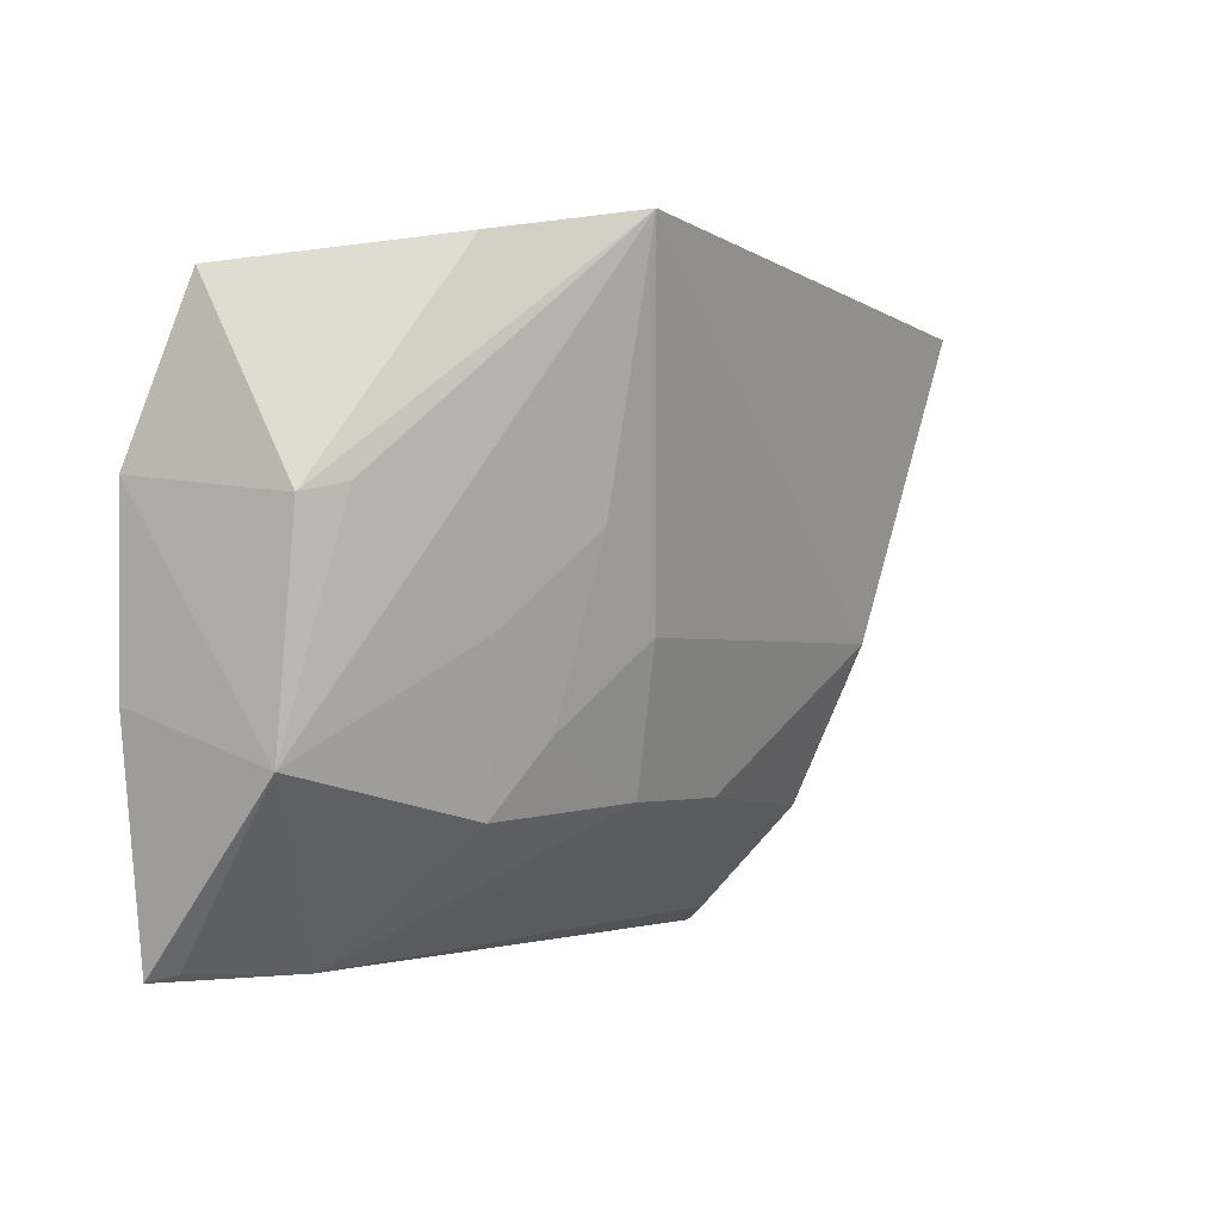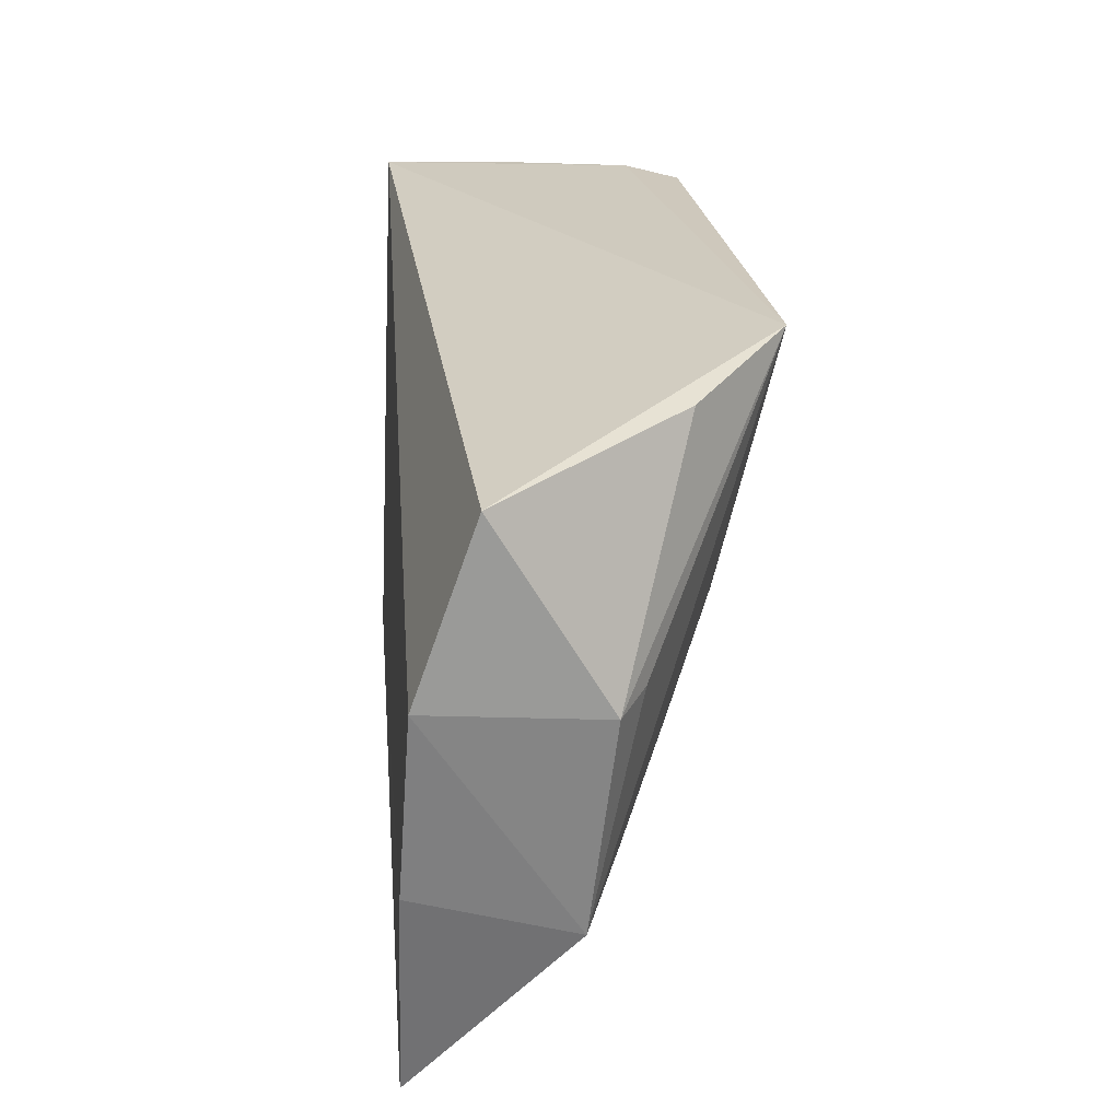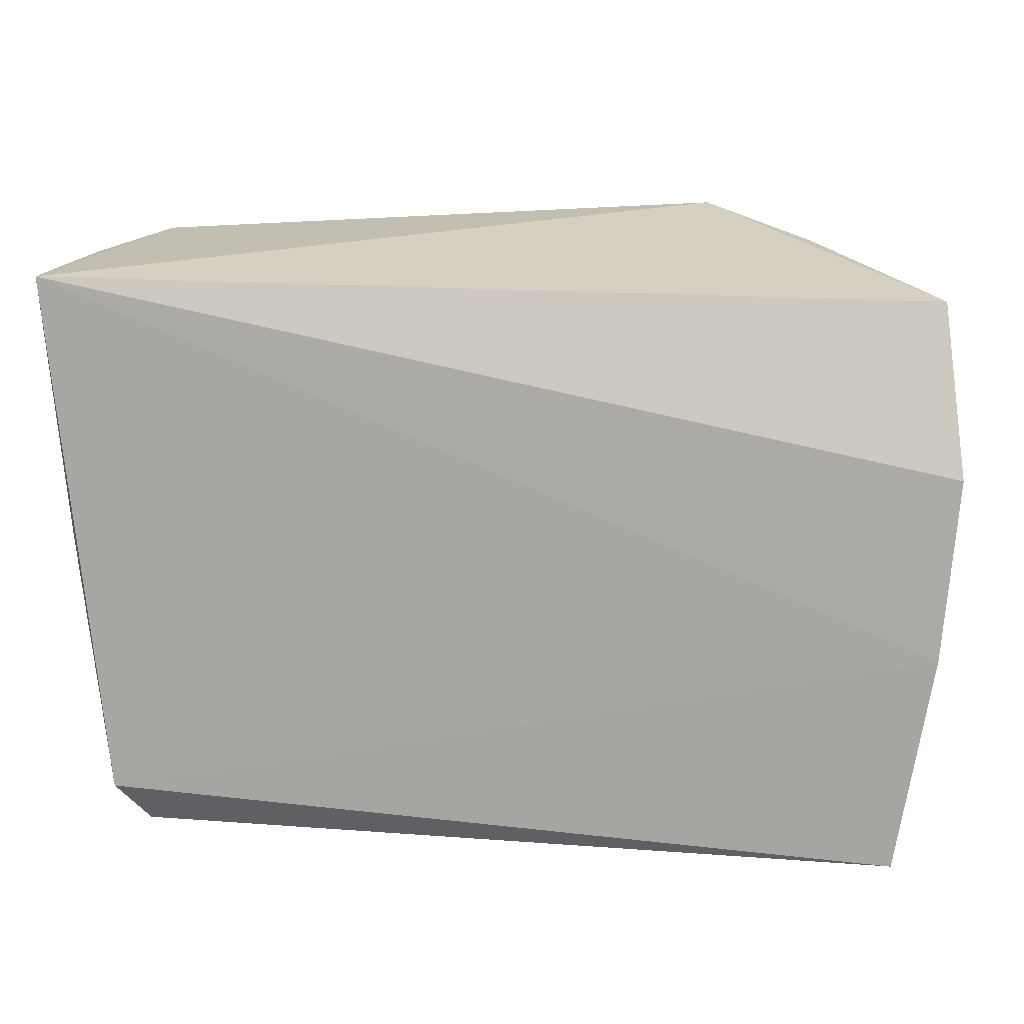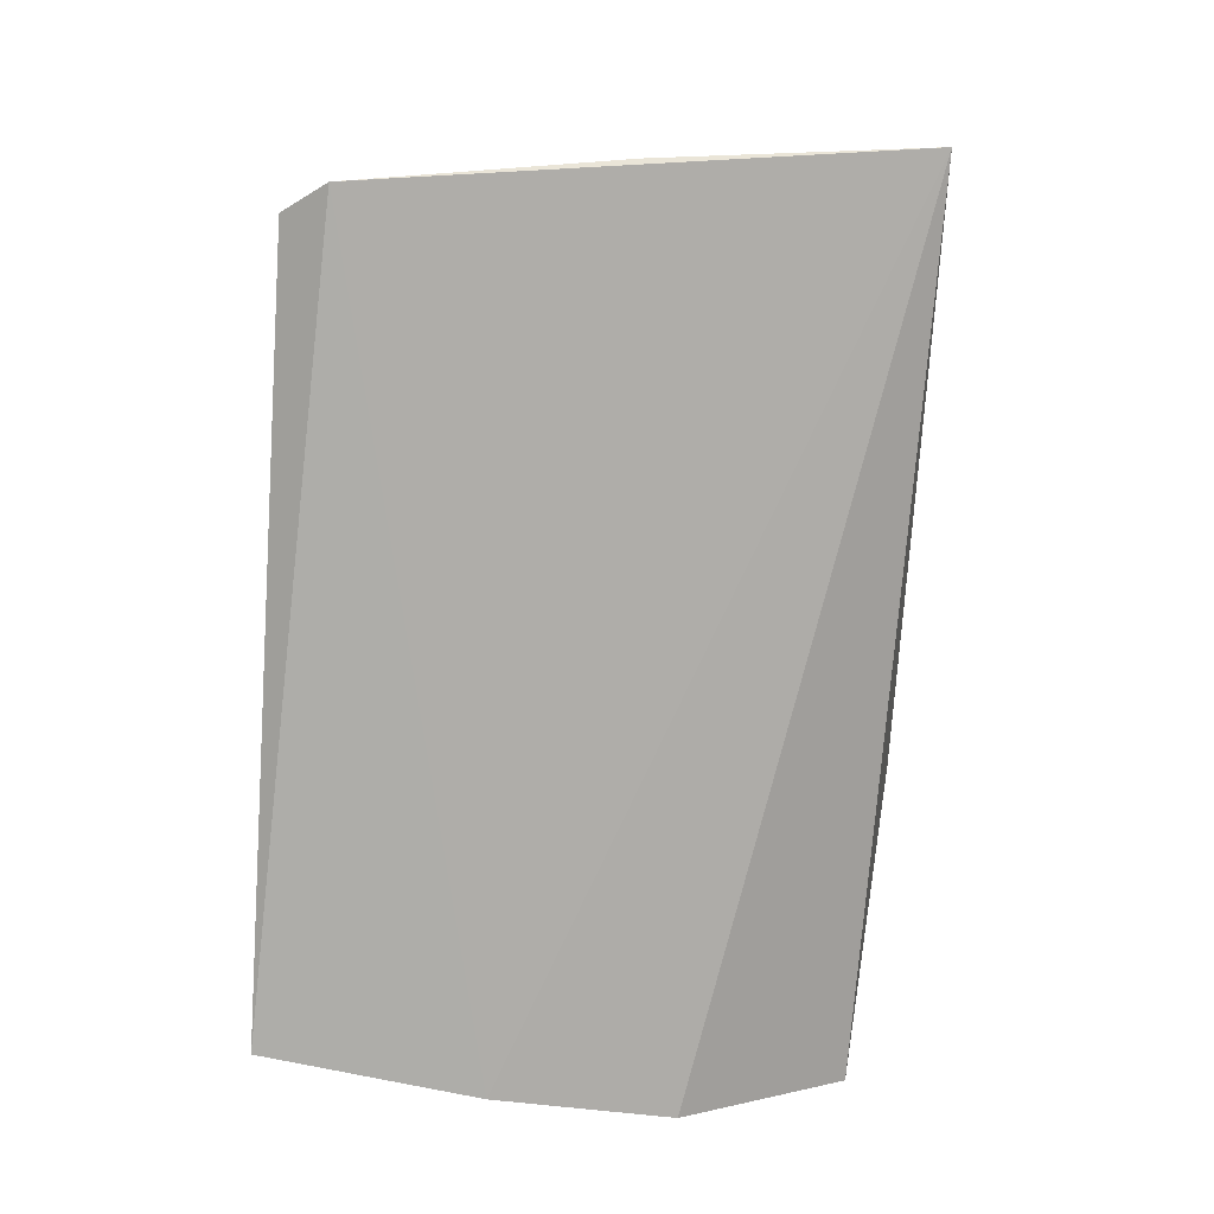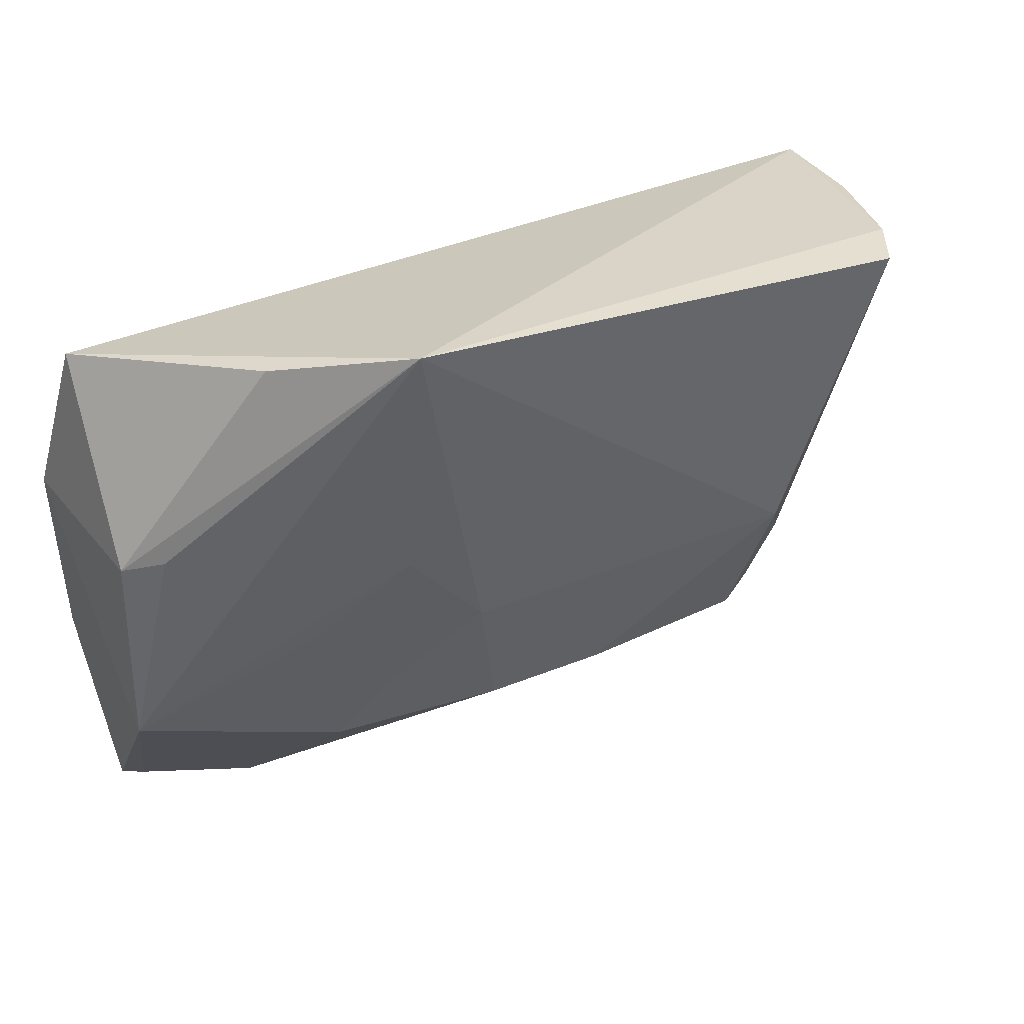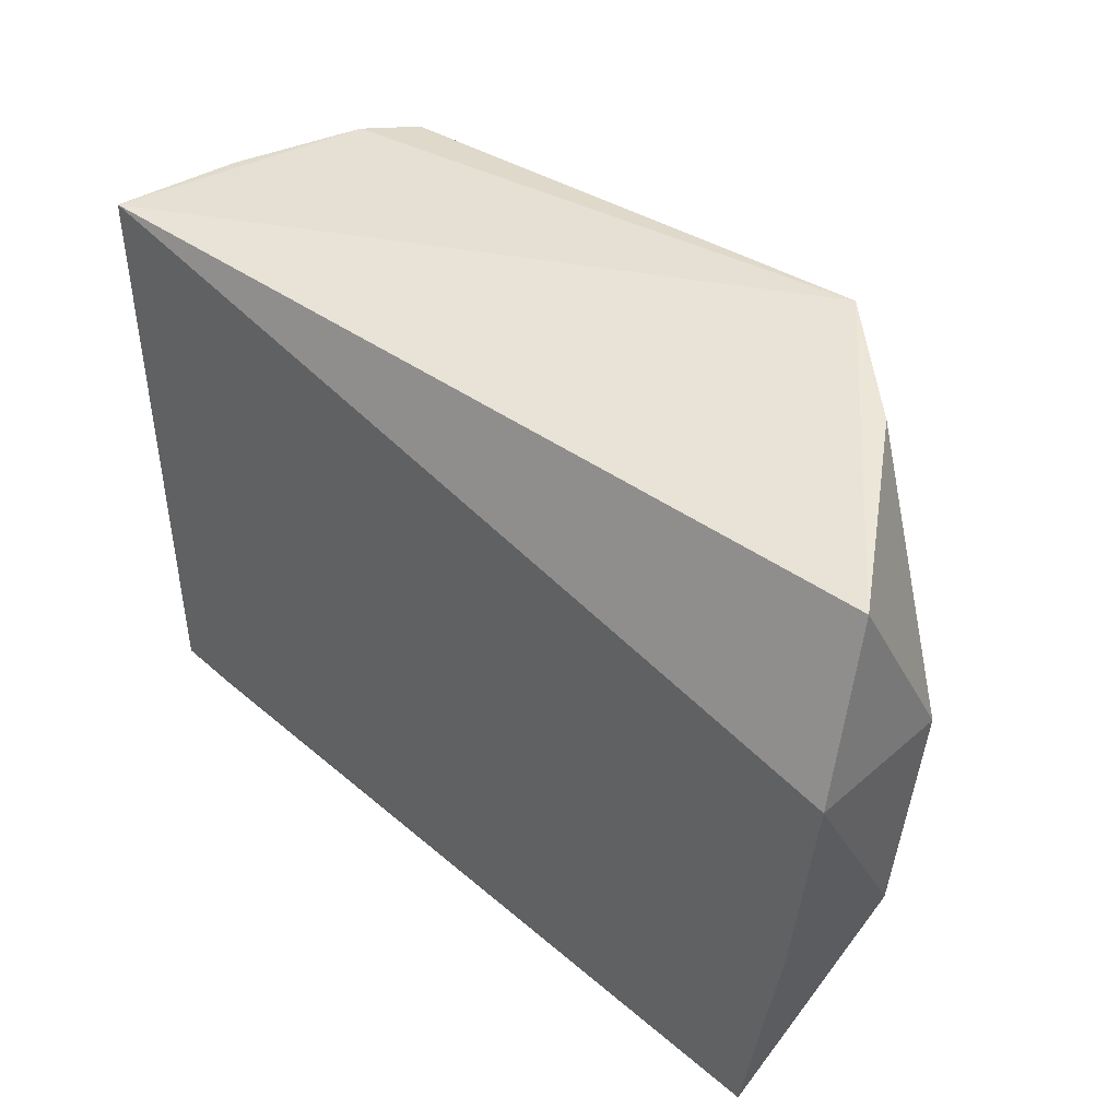
<metadata>
{"format":"obj","ext":"obj","renderer":"f3d","projection":"perspective","resolution":1024,"background":"white","views":[{"elev":-2.8,"azim":-55.7,"up":"+Y"},{"elev":25.9,"azim":-94.6,"up":"+Y"},{"elev":16.6,"azim":-173.3,"up":"+Y"},{"elev":-77.4,"azim":86.8,"up":"+Z"},{"elev":30.9,"azim":-29.7,"up":"+Y"},{"elev":39.8,"azim":-135.1,"up":"+Y"}]}
</metadata>
<code>
v 0.02827 -0.007752 0.06616
v 0.03138 -0.04681 0.04201
v 0.03562 -0.008076 0.0438
v -0.03077 -0.02115 0.04362
v -0.01441 -0.04121 0.05758
v -0.02971 -0.03433 0.04275
v -0.02929 -0.009272 0.04803
v 0.03395 -0.007806 0.0532
v 0.02171 -0.04096 0.05741
v -0.02714 -0.05039 0.04233
v -0.01176 -0.005379 0.0678
v -0.02897 -0.03801 0.05401
v 0.03058 -0.007328 0.06232
v 0.03384 -0.02752 0.04345
v 0.0241 -0.03267 0.06022
v -0.01794 -0.05027 0.04726
v -0.02953 -0.02272 0.05586
v -0.01092 -0.02368 0.06373
v 0.03042 -0.04639 0.044
v 0.03243 -0.0176 0.0533
v 0.0332 -0.02709 0.04593
v -0.002021 -0.04021 0.05995
v -0.02581 -0.04989 0.04391
v 0.02918 -0.05011 0.04378
v -0.02692 -0.02197 0.05766
v -0.01987 -0.007215 0.06111
v -0.01699 -0.03013 0.06006
v 0.02551 -0.04874 0.04737
v -0.004897 -0.03006 0.06322
v 0.02192 -0.02967 0.06293
v 0.02381 -0.03903 0.05711
v 0.007279 -0.04011 0.05986
v -0.01112 -0.03609 0.06003
f 6 3 2
f 6 4 3
f 7 3 4
f 10 6 2
f 11 3 7
f 12 4 6
f 12 6 10
f 13 11 1
f 13 8 3
f 13 3 11
f 14 2 3
f 14 3 8
f 16 5 12
f 17 7 4
f 17 4 12
f 18 11 12
f 19 13 1
f 19 2 13
f 19 1 15
f 20 13 2
f 20 2 8
f 20 8 13
f 21 14 8
f 21 8 2
f 21 2 14
f 22 5 16
f 23 16 12
f 23 12 10
f 23 10 16
f 24 16 10
f 24 10 2
f 24 2 19
f 24 19 15
f 25 17 12
f 25 12 11
f 25 11 17
f 26 17 11
f 26 11 7
f 26 7 17
f 27 18 12
f 27 12 5
f 27 5 18
f 28 24 9
f 28 16 24
f 29 11 18
f 30 9 15
f 30 15 1
f 30 1 11
f 30 11 29
f 31 24 15
f 31 15 9
f 31 9 24
f 32 22 16
f 32 16 28
f 32 28 9
f 32 9 30
f 32 30 29
f 32 29 22
f 33 29 18
f 33 18 5
f 33 5 22
f 33 22 29

</code>
